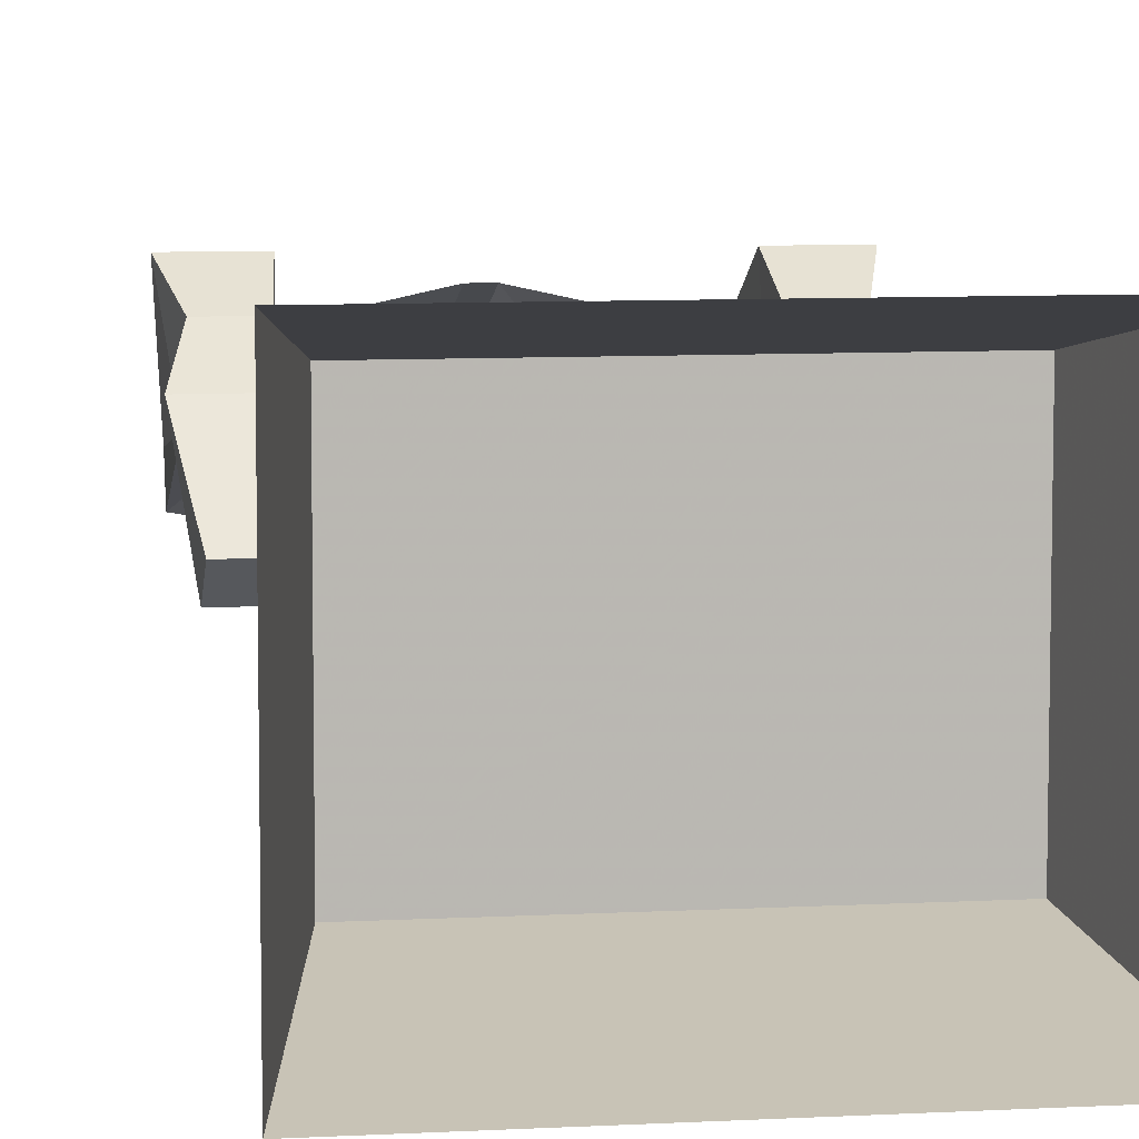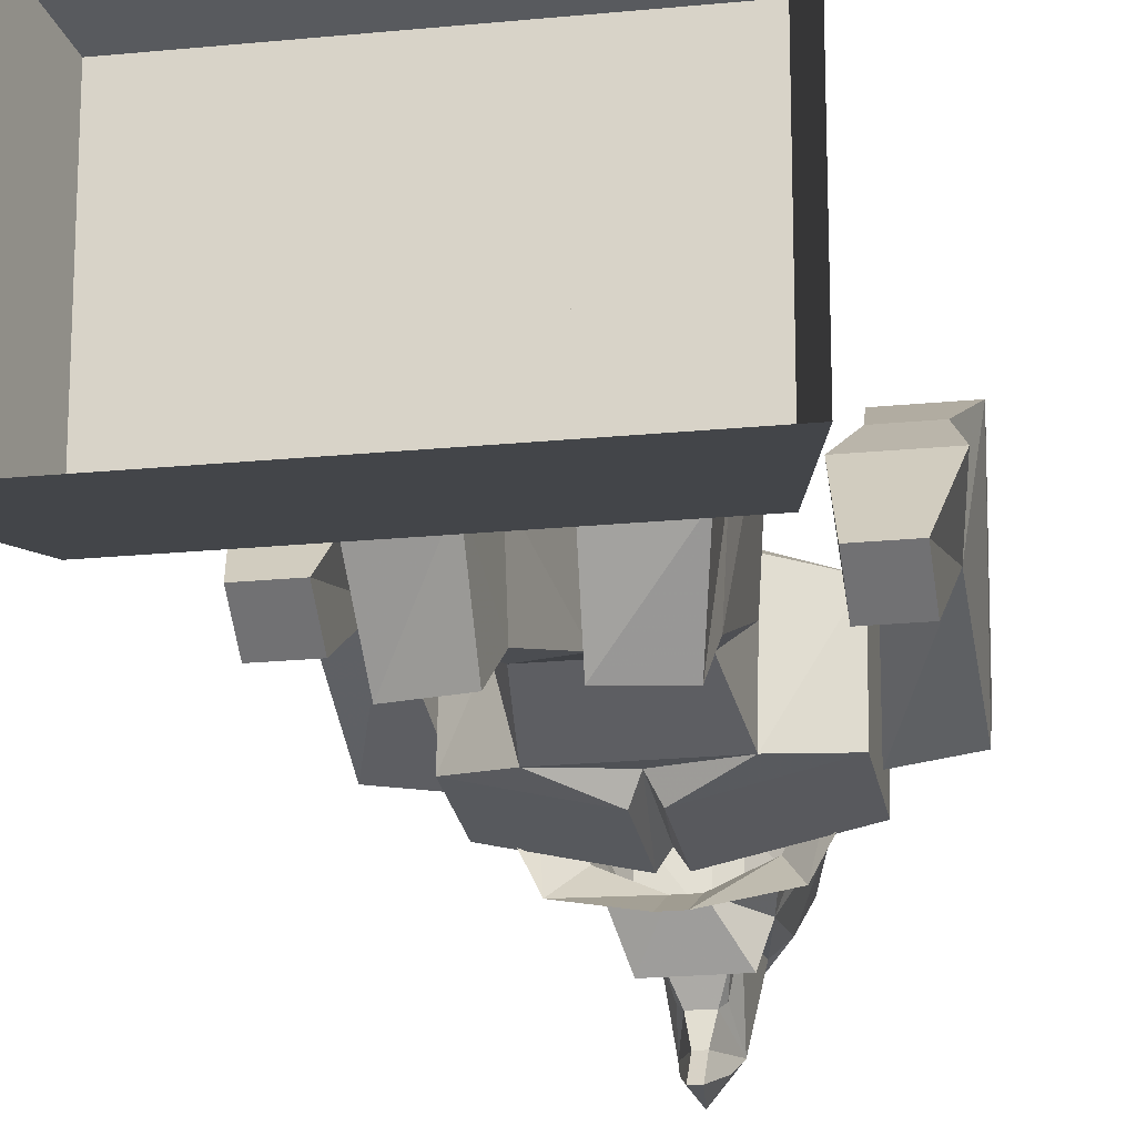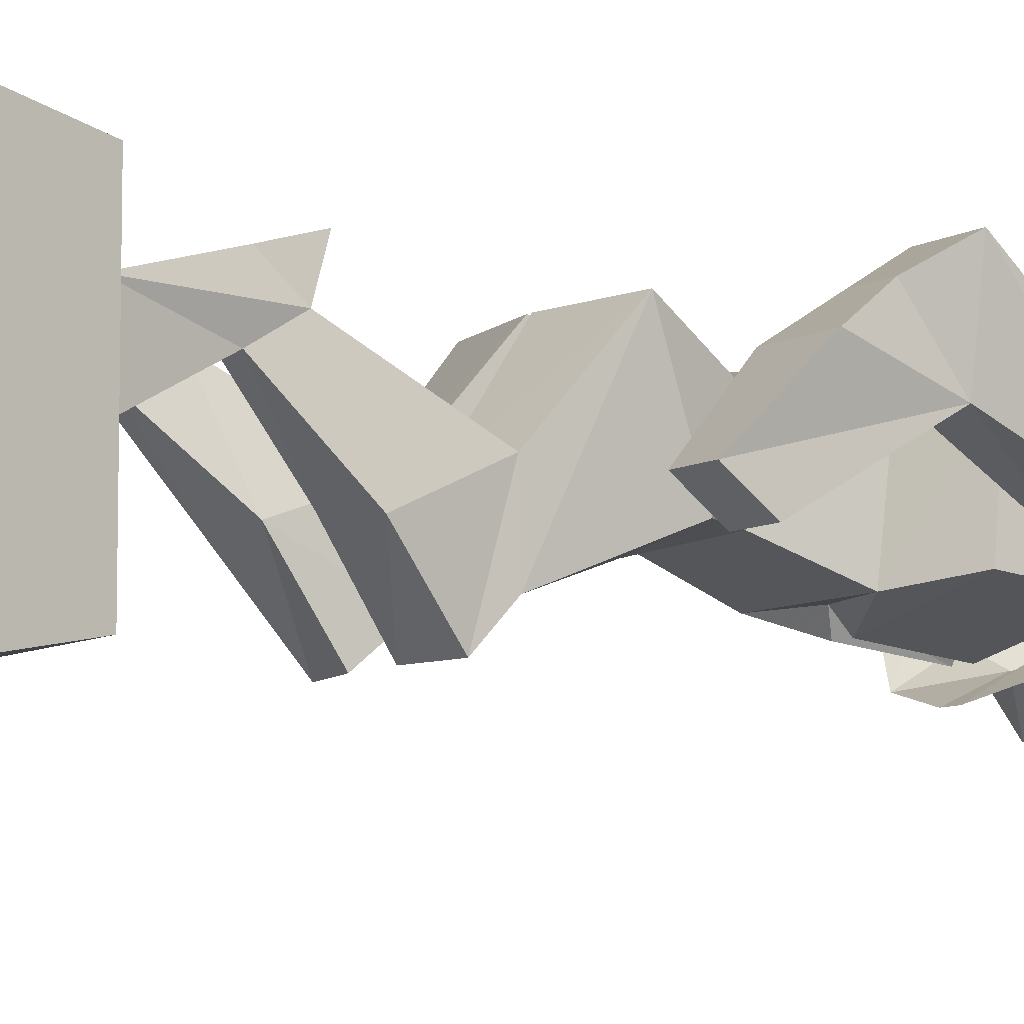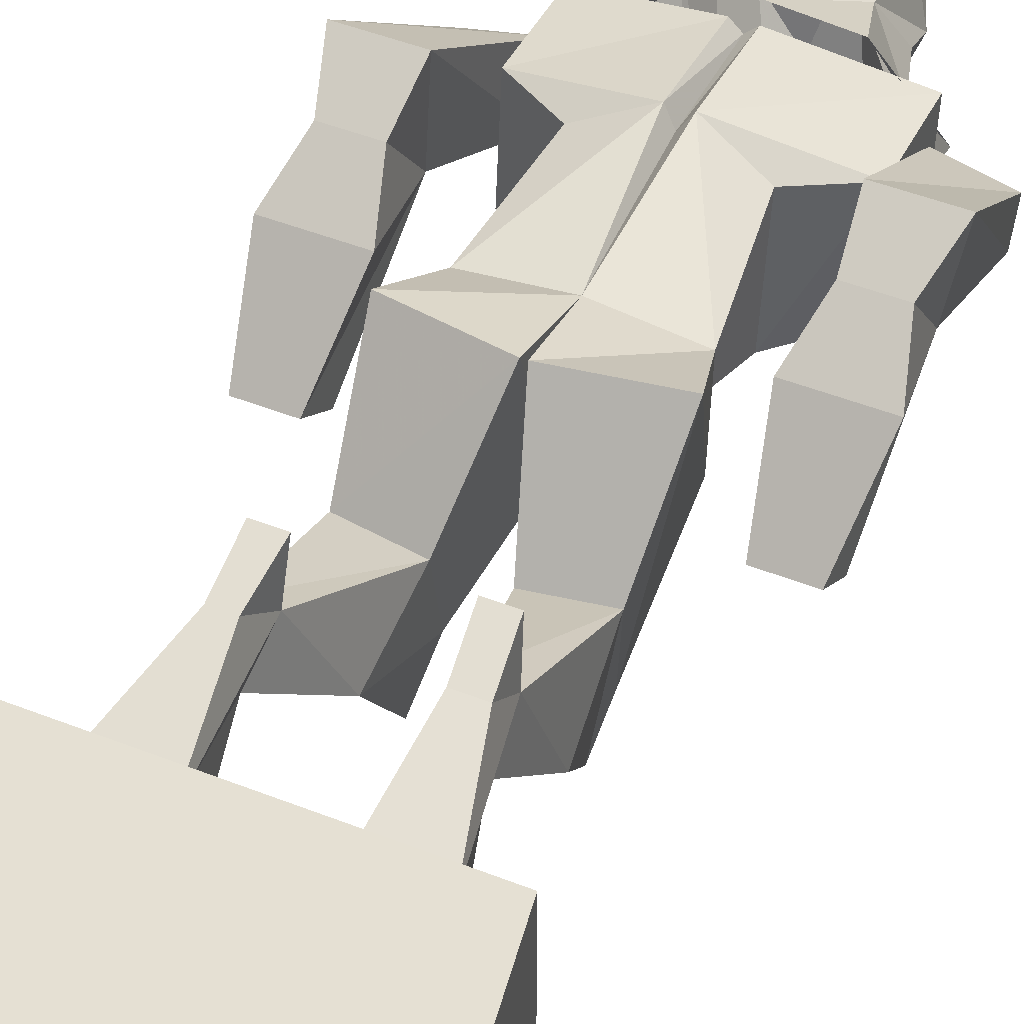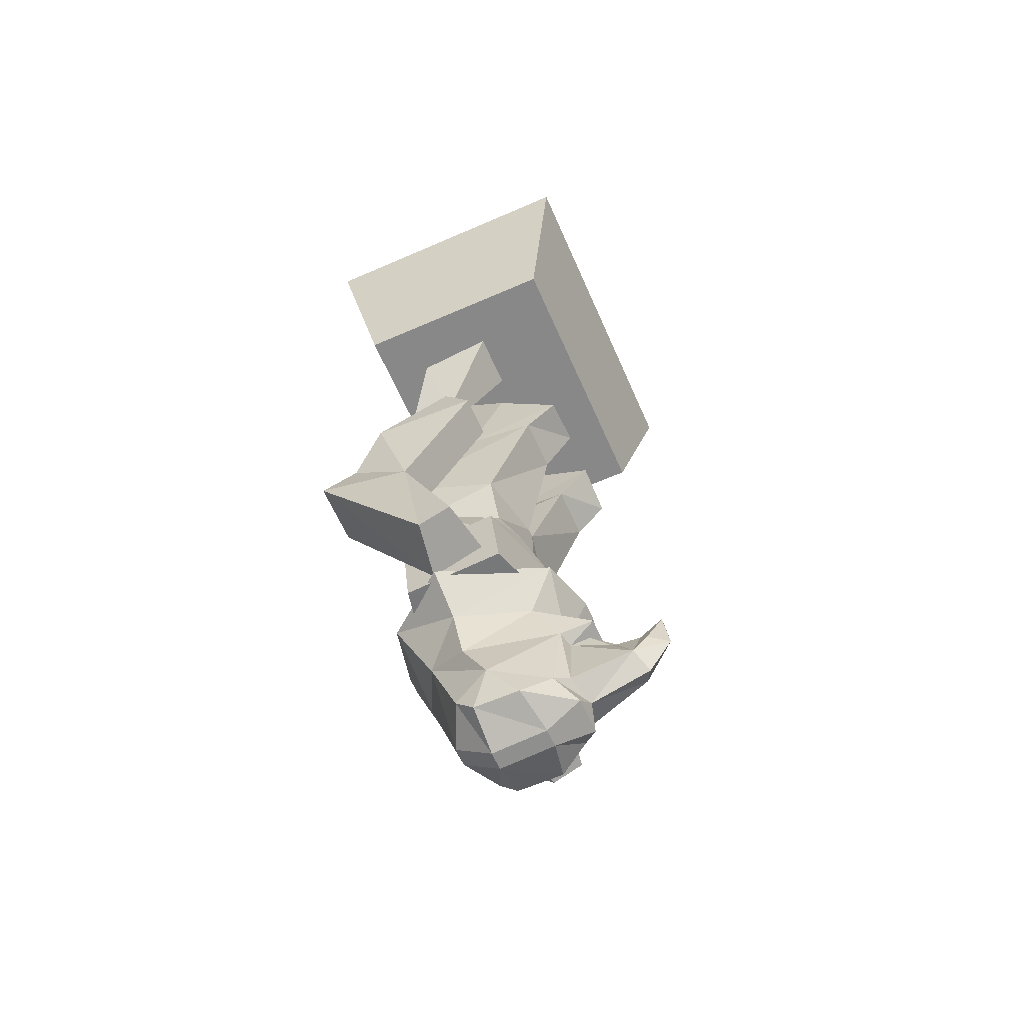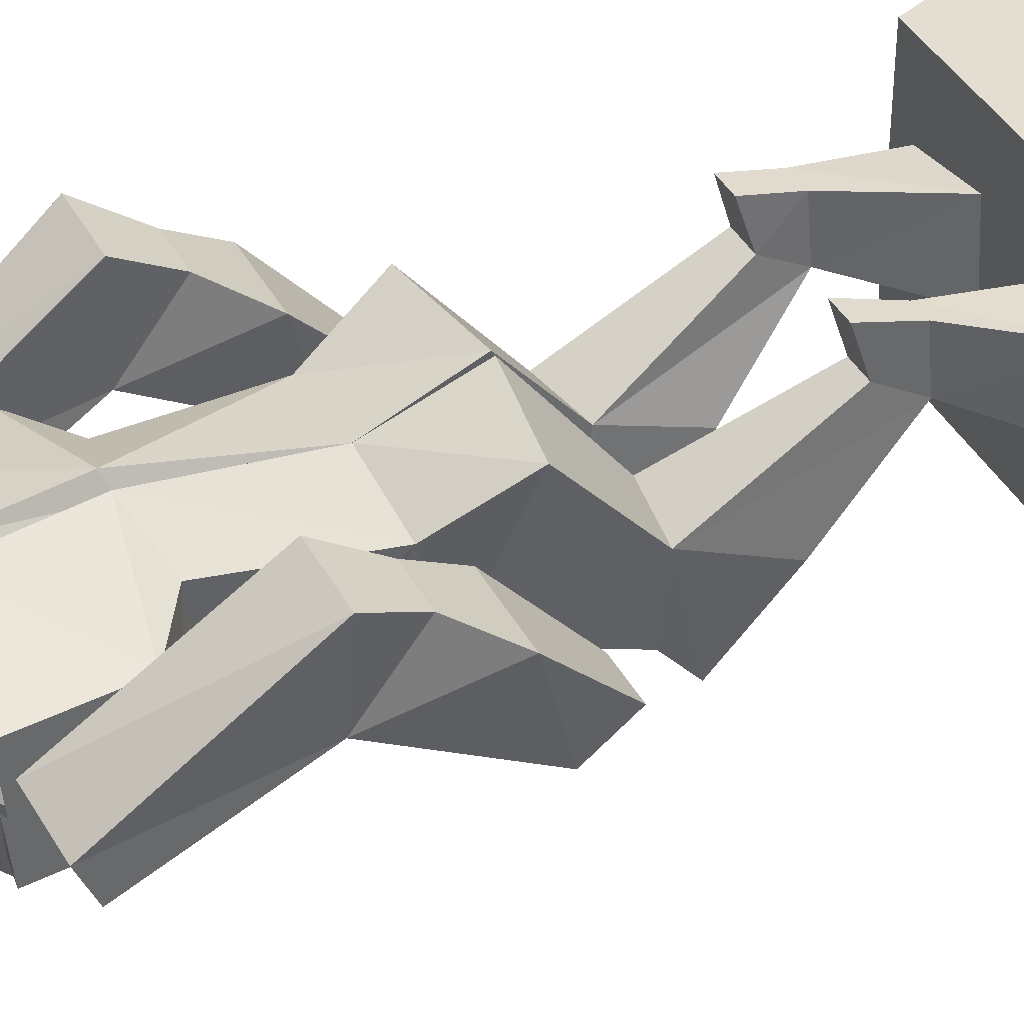
<metadata>
{"format":"obj","ext":"obj","renderer":"f3d","projection":"perspective","resolution":1024,"background":"white","views":[{"elev":8.0,"azim":171.3,"up":"+Z"},{"elev":-19.8,"azim":-169.4,"up":"+Z"},{"elev":-7.9,"azim":-123.3,"up":"+Z"},{"elev":47.6,"azim":-156.0,"up":"+Z"},{"elev":-62.9,"azim":113.8,"up":"+Y"},{"elev":39.7,"azim":64.0,"up":"+Z"}]}
</metadata>
<code>
v -0.1875 -1.352 0.03125
v -0.1875 -1.312 -0.05469
v -0.2109 -1.109 0.05469
v -0.2031 -1.109 0.2031
v -0.2812 -1.344 0.01562
v -0.2812 -1.32 -0.03906
v -0.2812 -1.109 0.05469
v -0.2812 -0.9062 -0.0625
v -0.2109 -0.9062 -0.0625
v -0.1875 -0.9531 0.1016
v -0.2109 -1.031 0.1562
v -0.2812 -1.031 0.1562
v -0.3047 -1.109 0.2031
v -0.3047 -0.9531 0.1016
v -0.2812 -0.8438 -0.01562
v -0.2109 -0.8438 -0.01562
v 0.2031 -1.109 0.2031
v 0.2109 -1.109 0.05469
v 0.1875 -1.312 -0.05469
v 0.1875 -1.352 0.03125
v 0.3047 -1.109 0.2031
v 0.2109 -1.031 0.1562
v 0.1875 -0.9531 0.1016
v 0.2109 -0.8438 -0.01562
v 0.2109 -0.9062 -0.0625
v 0.2812 -1.109 0.05469
v 0.2812 -1.32 -0.03906
v 0.2812 -1.344 0.01562
v 0.2812 -1.031 0.1562
v 0.3047 -0.9531 0.1016
v 0.2812 -0.8438 -0.01562
v 0.2812 -0.9062 -0.0625
v -0.01562 -1.328 -0.1328
v 0 -1.328 -0.1094
v 0 -1.352 0.1016
v -0.01562 -1.352 0.1172
v -0.1875 -1.359 -0.08594
v -0.1875 -1.211 -0.07031
v -0.01562 -1.188 -0.1172
v 0 -1.172 -0.08594
v 0.01562 -1.328 -0.1328
v 0.01562 -1.352 0.1172
v 0.01562 -1.195 0.1406
v 0 -1.188 0.1172
v -0.01562 -1.195 0.1406
v -0.1875 -1.375 0.07812
v -0.1875 -1.227 0.09375
v -0.1016 -1.148 -0.08594
v 0.1016 -1.148 -0.08594
v 0.01562 -1.188 -0.1172
v 0.1875 -1.359 -0.08594
v 0.1875 -1.375 0.07812
v 0.1875 -1.227 0.09375
v 0.1016 -1.172 0.1016
v 0.125 -0.9766 0.08594
v 0 -0.9766 0.1016
v -0.125 -0.9766 0.08594
v -0.1016 -1.172 0.1016
v 0.1172 -0.4844 0.0625
v 0.08594 -0.4844 0.0625
v 0.0625 -0.3125 -0.03125
v 0.1641 -0.3125 -0.03125
v 0.1641 -0.3359 0.1016
v 0.1172 -0.4922 0.1484
v 0.1172 -0.5469 0.1016
v 0.1328 -0.7422 0
v 0.1328 -0.6094 -0.0625
v 0.03906 -0.6016 -0.04688
v 0.07812 -0.5469 0.1016
v 0.0625 -0.3203 0.1016
v 0.08594 -0.4922 0.1484
v 0.07812 -0.5703 0.1719
v 0.1172 -0.5703 0.1719
v 0.03125 -0.7266 0
v 0 -0.8438 0.1484
v 0.1484 -0.8672 0.1484
v 0.125 -0.75 -0.1172
v 0.125 -0.7031 -0.1719
v 0.03906 -0.6875 -0.1719
v 0.03125 -0.75 -0.1172
v -0.1328 -0.5469 0.1016
v -0.1328 -0.4844 0.0625
v -0.1484 -0.6094 -0.0625
v -0.1406 -0.7422 0
v -0.08594 -0.5469 0.1016
v -0.08594 -0.5703 0.1719
v -0.125 -0.5703 0.1719
v -0.1328 -0.4922 0.1484
v -0.1719 -0.3359 0.1016
v -0.1719 -0.3125 -0.03125
v -0.09375 -0.4844 0.0625
v -0.04688 -0.6016 -0.04688
v -0.03906 -0.6875 -0.1719
v -0.125 -0.7031 -0.1719
v -0.1328 -0.75 -0.1172
v -0.1562 -0.8672 0.1484
v -0.04688 -0.7266 0
v -0.09375 -0.4922 0.1484
v -0.07812 -0.3203 0.1016
v -0.03906 -0.75 -0.1172
v -0.01562 -0.9297 -0.0625
v -0.1328 -0.9453 -0.03906
v -0.007812 -0.8438 0.1484
v 0 -0.9297 -0.0625
v 0.08594 -1.016 -0.03906
v -0.08594 -1.016 -0.03906
v 0.125 -0.9453 -0.03906
v -0.07812 -0.3125 -0.03125
v 0.1875 -1.211 -0.07031
v -0.3125 0 0.25
v -0.3125 0 -0.25
v -0.25 -0.3125 -0.1875
v -0.25 -0.3125 0.1875
v 0.3125 0 0.25
v 0.25 -0.3125 0.1875
v 0.3125 0 -0.25
v 0.25 -0.3125 -0.1875
v -0.08594 -1.594 0.03125
v -0.08594 -1.625 0
v -0.01562 -1.656 0
v -0.01562 -1.609 0.0625
v -0.01562 -1.469 0.1094
v -0.08594 -1.469 0.07812
v -0.1094 -1.57 -0.03125
v -0.08594 -1.625 -0.07812
v -0.01562 -1.648 -0.09375
v 0.01562 -1.656 0
v 0.01562 -1.609 0.0625
v 0.01562 -1.469 0.1094
v 0.01562 -1.344 0.1562
v -0.01562 -1.344 0.1562
v -0.1172 -1.359 0.1328
v -0.1406 -1.422 0.01562
v -0.1172 -1.5 0.007812
v -0.07031 -1.461 -0.1406
v -0.07031 -1.586 -0.125
v -0.03125 -1.625 -0.1562
v 0.01562 -1.648 -0.09375
v 0.08594 -1.625 0
v 0.08594 -1.594 0.03125
v 0.08594 -1.469 0.07812
v 0.1172 -1.359 0.1328
v -0.08594 -1.398 -0.1016
v -0.01562 -1.398 -0.1328
v -0.05469 -1.445 -0.1953
v -0.03906 -1.469 -0.1484
v -0.04688 -1.578 -0.1484
v 0 -1.594 -0.1641
v 0.03125 -1.625 -0.1562
v 0.08594 -1.625 -0.07812
v 0.1094 -1.57 -0.03125
v 0.1172 -1.5 0.007812
v 0.1406 -1.422 0.01562
v 0.2031 -1.367 0.02344
v 0.1172 -1.336 -0.1484
v 0.08594 -1.398 -0.1016
v 0.01562 -1.398 -0.1328
v 0.01562 -1.312 -0.1719
v -0.01562 -1.312 -0.1719
v -0.1172 -1.336 -0.1484
v -0.2031 -1.367 0.02344
v 0.0625 -1.461 -0.1406
v 0.0625 -1.586 -0.125
v 0.04688 -1.578 -0.1484
v 0.03906 -1.469 -0.1484
v 0.05469 -1.445 -0.1953
v 0.03125 -1.453 -0.1797
v -0.03125 -1.453 -0.1797
v -0.02344 -1.484 -0.2109
v -0.03125 -1.539 -0.25
v 0 -1.562 -0.2656
v 0.03125 -1.539 -0.25
v 0.02344 -1.484 -0.2109
v 0.01562 -1.477 -0.2188
v -0.01562 -1.477 -0.2188
v -0.007812 -1.469 -0.2578
v -0.02344 -1.5 -0.2734
v 0 -1.5 -0.3047
v 0.02344 -1.5 -0.2734
v 0.007812 -1.469 -0.2578
v 0.007812 -1.438 -0.2969
v 0 -1.438 -0.2969
v -0.007812 -1.438 -0.2969
f 1 2 3
f 1 3 4
f 1 4 5
f 1 5 2
f 2 5 6
f 2 6 7
f 2 7 3
f 3 7 8
f 3 8 9
f 3 9 10
f 3 10 11
f 3 11 4
f 4 11 12
f 4 12 13
f 4 13 5
f 5 13 6
f 6 13 7
f 7 13 12
f 7 12 14
f 7 14 15
f 7 15 8
f 8 15 16
f 8 16 9
f 9 16 10
f 10 16 14
f 10 14 11
f 11 14 12
f 14 16 15
f 17 18 19
f 17 19 20
f 17 20 21
f 17 21 22
f 17 22 18
f 18 22 23
f 18 23 24
f 18 24 25
f 18 25 26
f 18 26 27
f 18 27 19
f 19 27 20
f 20 27 28
f 20 28 21
f 21 28 26
f 21 26 29
f 21 29 22
f 22 29 23
f 23 29 30
f 23 30 31
f 23 31 24
f 24 31 25
f 25 31 32
f 25 32 26
f 26 32 30
f 26 30 29
f 26 28 27
f 32 31 30
f 33 34 35
f 33 35 36
f 33 36 37
f 33 37 38
f 33 38 39
f 33 39 34
f 34 39 40
f 34 40 41
f 34 41 35
f 35 41 42
f 35 42 43
f 35 43 44
f 35 44 36
f 36 44 45
f 36 45 46
f 36 46 37
f 37 46 47
f 37 47 38
f 38 47 48
f 38 48 39
f 39 48 40
f 40 48 49
f 40 49 50
f 40 50 41
f 41 50 51
f 41 51 52
f 41 52 42
f 42 52 53
f 42 53 43
f 43 53 54
f 43 54 55
f 43 55 56
f 43 56 44
f 44 56 45
f 45 56 57
f 45 57 58
f 45 58 47
f 45 47 46
f 59 60 61
f 59 61 62
f 59 62 63
f 59 63 64
f 59 64 65
f 59 65 66
f 59 66 67
f 59 67 60
f 60 67 68
f 60 68 69
f 60 69 70
f 60 70 61
f 63 70 71
f 63 71 64
f 64 71 72
f 64 72 73
f 64 73 65
f 65 73 69
f 65 69 74
f 65 74 66
f 66 74 75
f 66 75 76
f 66 76 77
f 66 77 78
f 66 78 67
f 67 78 68
f 68 78 79
f 68 79 80
f 68 80 74
f 68 74 69
f 69 71 70
f 71 69 72
f 72 69 73
f 77 80 79
f 77 79 78
f 81 82 83
f 81 83 84
f 81 84 85
f 81 85 86
f 81 86 87
f 81 87 88
f 81 88 89
f 81 89 82
f 82 89 90
f 82 90 91
f 82 91 92
f 82 92 83
f 83 92 93
f 83 93 94
f 83 94 84
f 84 94 95
f 84 95 96
f 84 96 97
f 84 97 85
f 85 97 91
f 85 91 98
f 85 98 86
f 86 98 87
f 87 98 88
f 88 98 99
f 88 99 89
f 97 92 91
f 92 97 93
f 93 97 100
f 93 100 94
f 94 100 95
f 95 100 101
f 95 101 102
f 95 102 96
f 96 102 57
f 96 57 103
f 96 103 97
f 97 103 100
f 100 103 101
f 101 103 56
f 101 56 104
f 101 104 105
f 101 105 106
f 101 106 102
f 102 106 57
f 57 106 58
f 58 106 48
f 58 48 47
f 55 107 76
f 55 76 56
f 56 76 75
f 56 75 104
f 104 75 74
f 104 74 80
f 104 80 107
f 104 107 105
f 105 107 55
f 105 55 49
f 105 49 48
f 105 48 106
f 107 80 77
f 107 77 76
f 57 56 103
f 90 108 91
f 91 108 99
f 91 99 98
f 49 55 54
f 49 54 109
f 49 109 50
f 50 109 51
f 51 109 52
f 52 109 53
f 53 109 54
f 118 119 120
f 118 120 121
f 118 121 122
f 118 122 123
f 118 123 124
f 118 124 119
f 119 124 125
f 119 125 120
f 120 125 126
f 120 126 127
f 120 127 128
f 120 128 121
f 121 128 129
f 121 129 122
f 122 129 130
f 122 130 131
f 122 131 123
f 123 131 132
f 123 132 133
f 123 133 134
f 123 134 124
f 124 134 135
f 124 135 136
f 124 136 125
f 125 136 126
f 126 136 137
f 126 137 138
f 126 138 127
f 127 138 139
f 127 139 140
f 127 140 128
f 128 140 141
f 128 141 129
f 129 141 142
f 129 142 130
f 135 143 144
f 135 144 145
f 135 145 146
f 135 146 147
f 135 147 136
f 136 147 148
f 136 148 137
f 137 148 149
f 137 149 138
f 138 149 150
f 138 150 139
f 139 150 151
f 139 151 140
f 140 151 141
f 141 151 152
f 141 152 153
f 141 153 142
f 142 153 154
f 154 153 155
f 155 153 156
f 155 156 157
f 155 157 158
f 158 157 144
f 158 144 159
f 159 144 143
f 159 143 160
f 160 143 133
f 160 133 161
f 161 133 132
f 151 162 152
f 152 162 156
f 152 156 153
f 162 151 163
f 162 163 164
f 162 164 165
f 162 165 166
f 162 166 156
f 156 166 157
f 157 166 145
f 157 145 144
f 149 163 150
f 150 163 151
f 143 135 134
f 143 134 133
f 148 164 163
f 148 163 149
f 165 167 166
f 166 167 168
f 166 168 145
f 145 168 146
f 110 111 112
f 110 112 113
f 110 113 114
f 114 113 115
f 114 115 116
f 116 115 117
f 116 117 111
f 111 117 112
f 112 117 113
f 113 117 115
f 146 168 169
f 146 169 170
f 146 170 147
f 147 170 148
f 148 170 171
f 148 171 172
f 148 172 164
f 164 172 165
f 165 172 173
f 165 173 167
f 167 173 174
f 167 174 168
f 168 174 175
f 168 175 169
f 169 175 170
f 170 175 176
f 170 176 177
f 170 177 178
f 170 178 171
f 171 178 172
f 172 178 179
f 172 179 180
f 172 180 174
f 172 174 173
f 178 181 179
f 179 181 180
f 180 181 176
f 180 176 175
f 180 175 174
f 181 182 178
f 181 178 183
f 181 183 176
f 176 183 177
f 177 183 178
f 178 182 183

</code>
